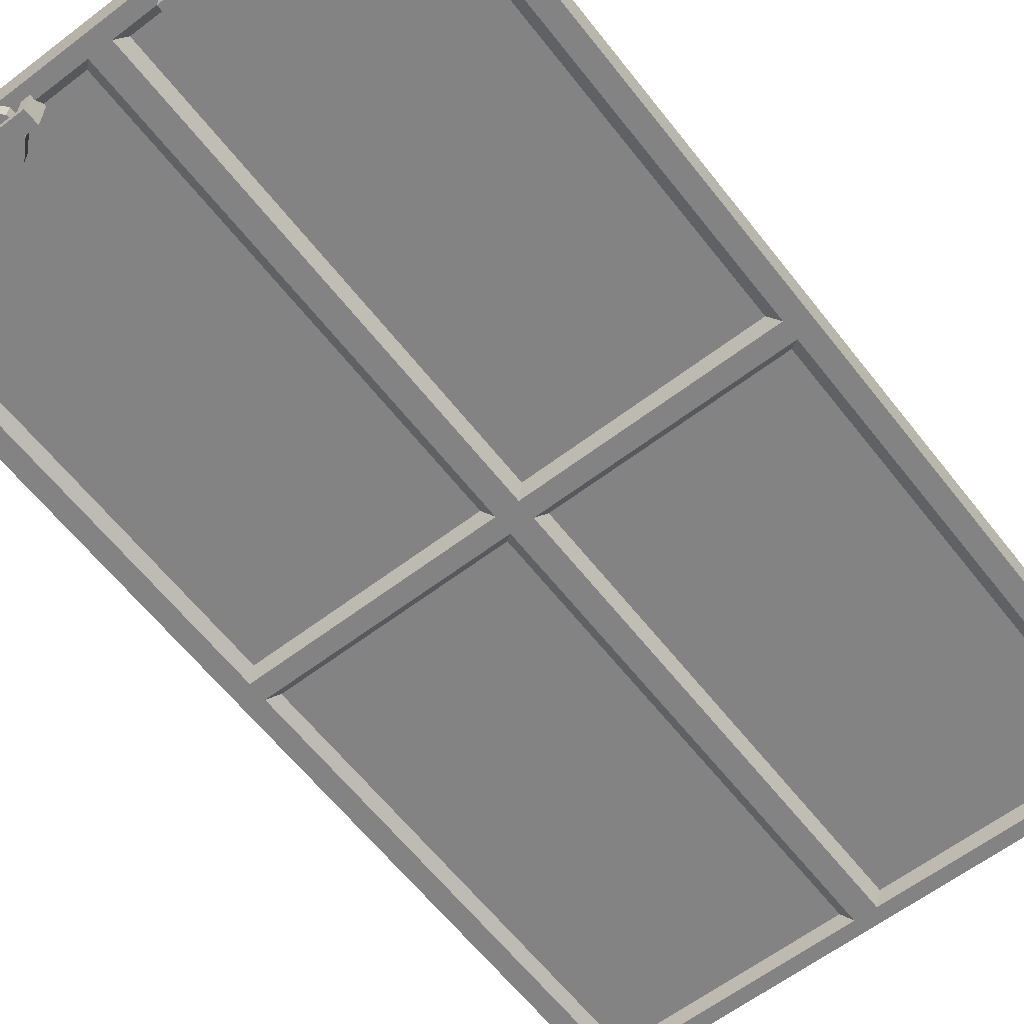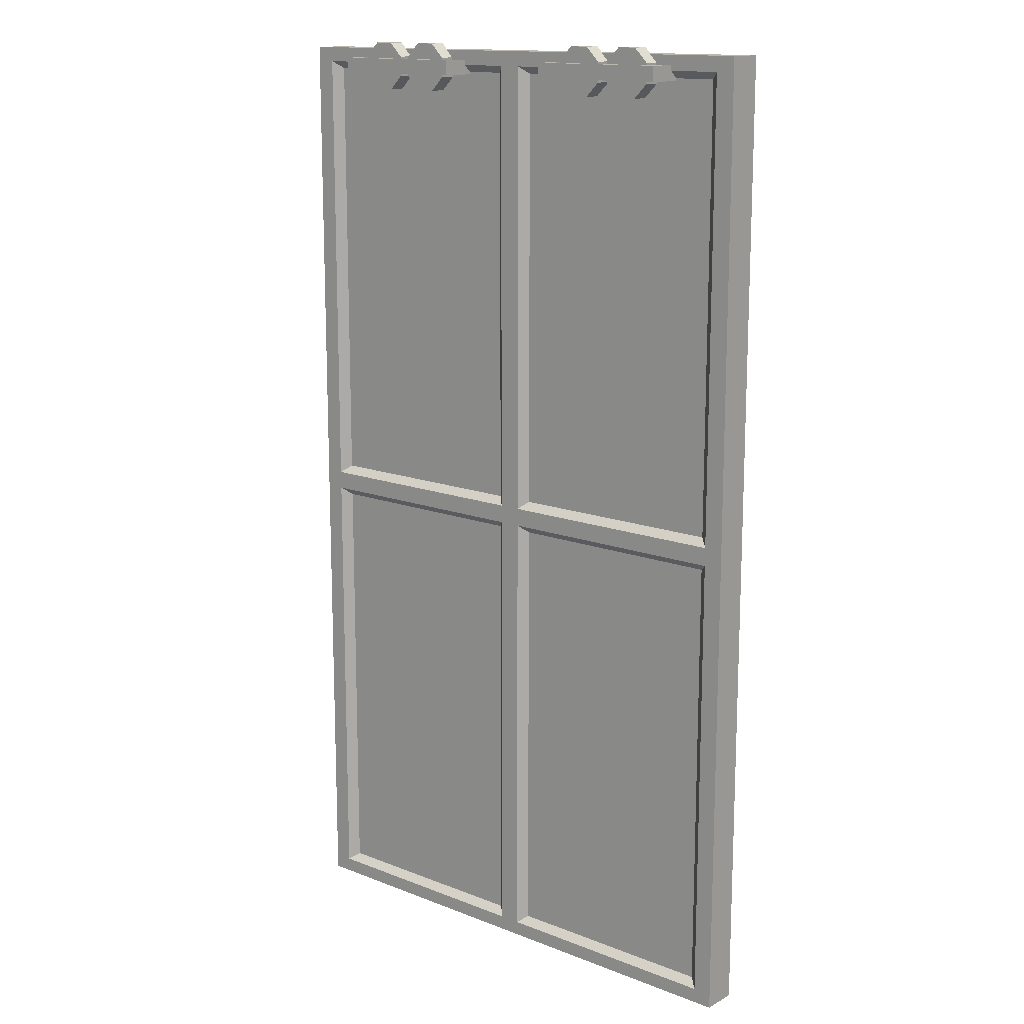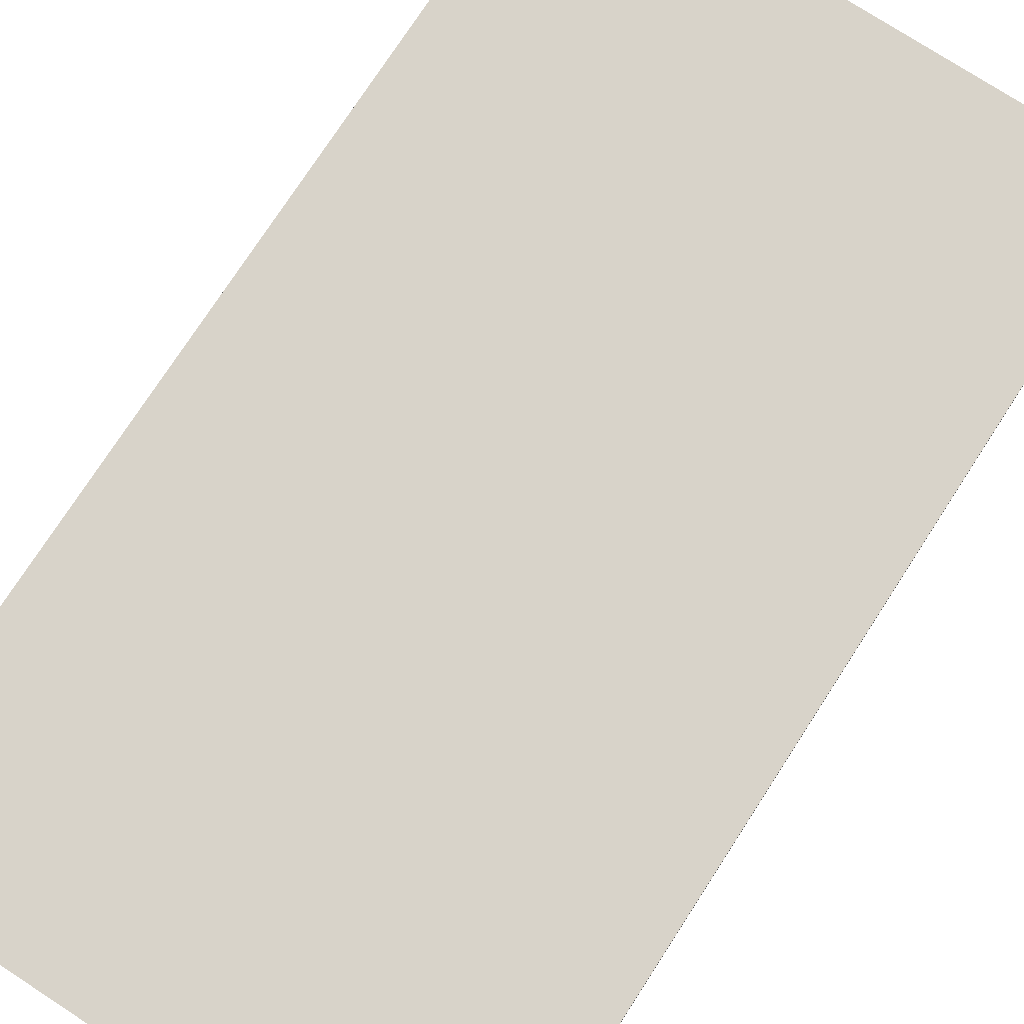
<metadata>
{"format":"obj","ext":"obj","renderer":"f3d","projection":"perspective","resolution":1024,"background":"white","views":[{"elev":-61.2,"azim":-142.2,"up":"+Z"},{"elev":14.3,"azim":-139.5,"up":"+Y"},{"elev":76.0,"azim":33.0,"up":"+Z"}]}
</metadata>
<code>
g Door_Back_R_02
v 2.287 2.626 -0.01526
v 2.287 2.626 -0.1053
v 2.394 2.626 -0.1053
v 2.394 2.626 -0.01526
v 2.394 2.626 -0.01526
v 2.394 2.626 -0.1053
v 2.469 2.551 -0.1053
v 2.469 2.551 -0.01526
v 2.469 2.551 -0.01526
v 2.469 2.551 -0.1053
v 2.469 2.444 -0.1053
v 2.469 2.444 -0.01526
v 2.469 2.444 -0.01526
v 2.469 2.444 -0.1053
v 2.394 2.369 -0.1053
v 2.394 2.369 -0.01526
v 2.394 2.369 -0.01526
v 2.394 2.369 -0.1053
v 2.287 2.369 -0.1053
v 2.287 2.369 -0.01526
v 2.287 2.369 -0.01526
v 2.287 2.369 -0.1053
v 2.212 2.444 -0.1053
v 2.212 2.444 -0.01526
v 2.212 2.444 -0.01526
v 2.212 2.444 -0.1053
v 2.212 2.551 -0.1053
v 2.212 2.551 -0.01526
v 2.212 2.551 -0.01526
v 2.212 2.551 -0.1053
v 2.287 2.626 -0.1053
v 2.287 2.626 -0.01526
v 2.563 2.459 -0.1724
v 2.563 2.54 -0.1724
v 1.803 2.54 -0.1724
v 1.803 2.459 -0.1724
v 2.519 2.54 -0.1238
v 2.519 2.459 -0.1238
v 1.848 2.459 -0.1238
v 1.848 2.54 -0.1238
v 1.803 2.459 -0.1724
v 1.803 2.459 0.02417
v 1.848 2.459 0.02417
v 1.848 2.459 -0.1238
v 2.519 2.459 -0.1238
v 2.563 2.459 -0.1724
v 2.563 2.459 0.02417
v 2.519 2.459 0.02417
v 1.848 2.459 -0.1238
v 1.848 2.459 0.02417
v 1.848 2.54 0.02417
v 1.848 2.54 -0.1238
v 1.848 2.54 -0.1238
v 1.848 2.54 0.02417
v 1.803 2.54 0.02417
v 1.803 2.54 -0.1724
v 2.563 2.54 -0.1724
v 2.519 2.54 -0.1238
v 2.519 2.54 0.02417
v 2.563 2.54 0.02417
v 1.803 2.54 -0.1724
v 1.803 2.54 0.02417
v 1.803 2.459 0.02417
v 1.803 2.459 -0.1724
v 2.563 2.459 -0.1724
v 2.563 2.459 0.02417
v 2.563 2.54 0.02417
v 2.563 2.54 -0.1724
v 2.519 2.54 -0.1238
v 2.519 2.54 0.02417
v 2.519 2.459 0.02417
v 2.519 2.459 -0.1238
v 1.972 2.626 -0.01526
v 1.972 2.626 -0.1053
v 2.079 2.626 -0.1053
v 2.079 2.626 -0.01526
v 2.079 2.626 -0.01526
v 2.079 2.626 -0.1053
v 2.154 2.551 -0.1053
v 2.154 2.551 -0.01526
v 2.154 2.551 -0.01526
v 2.154 2.551 -0.1053
v 2.154 2.444 -0.1053
v 2.154 2.444 -0.01526
v 2.154 2.444 -0.01526
v 2.154 2.444 -0.1053
v 2.079 2.369 -0.1053
v 2.079 2.369 -0.01526
v 2.079 2.369 -0.01526
v 2.079 2.369 -0.1053
v 1.972 2.369 -0.1053
v 1.972 2.369 -0.01526
v 1.972 2.369 -0.01526
v 1.972 2.369 -0.1053
v 1.897 2.444 -0.1053
v 1.897 2.444 -0.01526
v 1.897 2.444 -0.01526
v 1.897 2.444 -0.1053
v 1.897 2.551 -0.1053
v 1.897 2.551 -0.01526
v 1.897 2.551 -0.01526
v 1.897 2.551 -0.1053
v 1.972 2.626 -0.1053
v 1.972 2.626 -0.01526
v 0.872 2.626 -0.01526
v 0.872 2.626 -0.1053
v 0.9785 2.626 -0.1053
v 0.9785 2.626 -0.01526
v 0.9785 2.626 -0.01526
v 0.9785 2.626 -0.1053
v 1.054 2.551 -0.1053
v 1.054 2.551 -0.01526
v 1.054 2.551 -0.01526
v 1.054 2.551 -0.1053
v 1.054 2.444 -0.1053
v 1.054 2.444 -0.01526
v 1.054 2.444 -0.01526
v 1.054 2.444 -0.1053
v 0.9785 2.369 -0.1053
v 0.9785 2.369 -0.01526
v 0.9785 2.369 -0.01526
v 0.9785 2.369 -0.1053
v 0.872 2.369 -0.1053
v 0.872 2.369 -0.01526
v 0.872 2.369 -0.01526
v 0.872 2.369 -0.1053
v 0.7966 2.444 -0.1053
v 0.7966 2.444 -0.01526
v 0.7966 2.444 -0.01526
v 0.7966 2.444 -0.1053
v 0.7966 2.551 -0.1053
v 0.7966 2.551 -0.01526
v 0.7966 2.551 -0.01526
v 0.7966 2.551 -0.1053
v 0.872 2.626 -0.1053
v 0.872 2.626 -0.01526
v 1.147 2.459 -0.1724
v 1.147 2.54 -0.1724
v 0.3878 2.54 -0.1724
v 0.3878 2.459 -0.1724
v 1.103 2.54 -0.1238
v 1.103 2.459 -0.1238
v 0.432 2.459 -0.1238
v 0.432 2.54 -0.1238
v 0.3878 2.459 -0.1724
v 0.3878 2.459 0.02417
v 0.432 2.459 0.02417
v 0.432 2.459 -0.1238
v 1.103 2.459 -0.1238
v 1.147 2.459 -0.1724
v 1.147 2.459 0.02417
v 1.103 2.459 0.02417
v 0.432 2.459 -0.1238
v 0.432 2.459 0.02417
v 0.432 2.54 0.02417
v 0.432 2.54 -0.1238
v 0.432 2.54 -0.1238
v 0.432 2.54 0.02417
v 0.3878 2.54 0.02417
v 0.3878 2.54 -0.1724
v 1.147 2.54 -0.1724
v 1.103 2.54 -0.1238
v 1.103 2.54 0.02417
v 1.147 2.54 0.02417
v 0.3878 2.54 -0.1724
v 0.3878 2.54 0.02417
v 0.3878 2.459 0.02417
v 0.3878 2.459 -0.1724
v 1.147 2.459 -0.1724
v 1.147 2.459 0.02417
v 1.147 2.54 0.02417
v 1.147 2.54 -0.1724
v 1.103 2.54 -0.1238
v 1.103 2.54 0.02417
v 1.103 2.459 0.02417
v 1.103 2.459 -0.1238
v 0.5567 2.626 -0.01526
v 0.5567 2.626 -0.1053
v 0.6633 2.626 -0.1053
v 0.6633 2.626 -0.01526
v 0.6633 2.626 -0.01526
v 0.6633 2.626 -0.1053
v 0.7387 2.551 -0.1053
v 0.7387 2.551 -0.01526
v 0.7387 2.551 -0.01526
v 0.7387 2.551 -0.1053
v 0.7387 2.444 -0.1053
v 0.7387 2.444 -0.01526
v 0.7387 2.444 -0.01526
v 0.7387 2.444 -0.1053
v 0.6633 2.369 -0.1053
v 0.6633 2.369 -0.01526
v 0.6633 2.369 -0.01526
v 0.6633 2.369 -0.1053
v 0.5567 2.369 -0.1053
v 0.5567 2.369 -0.01526
v 0.5567 2.369 -0.01526
v 0.5567 2.369 -0.1053
v 0.4814 2.444 -0.1053
v 0.4814 2.444 -0.01526
v 0.4814 2.444 -0.01526
v 0.4814 2.444 -0.1053
v 0.4814 2.551 -0.1053
v 0.4814 2.551 -0.01526
v 0.4814 2.551 -0.01526
v 0.4814 2.551 -0.1053
v 0.5567 2.626 -0.1053
v 0.5567 2.626 -0.01526
v 1.368 2.473 0.02417
v 0.1557 2.473 0.02417
v 0.1557 0.07326 0.02417
v 1.368 0.07326 0.02417
v 1.475 2.592 0.1724
v 3.052e-05 2.592 0.1724
v 3.052e-05 2.592 -0.02112
v 1.475 2.592 -0.02112
v 2.951 2.592 -0.02112
v 2.951 2.592 0.1724
v 1.475 -2.626 -0.02112
v 3.052e-05 -2.626 -0.02112
v 3.052e-05 -2.626 0.1724
v 1.475 -2.626 0.1724
v 2.951 -2.626 0.1724
v 2.951 -2.626 -0.02112
v 3.052e-05 -0.01705 -0.02112
v 3.052e-05 2.592 -0.02112
v 3.052e-05 2.592 0.1724
v 3.052e-05 -0.01705 0.1724
v 3.052e-05 -2.626 -0.02112
v 3.052e-05 -2.626 0.1724
v 2.951 -0.01705 0.1724
v 2.951 2.592 0.1724
v 2.951 2.592 -0.02112
v 2.951 -0.01705 -0.02112
v 2.951 -2.626 0.1724
v 2.951 -2.626 -0.02112
v 1.368 -0.1074 0.02417
v 0.1557 -0.1074 0.02417
v 0.1557 -2.507 0.02417
v 1.368 -2.507 0.02417
v 1.475 -2.626 0.1724
v 3.052e-05 -2.626 0.1724
v 3.052e-05 -0.01705 0.1724
v 1.475 -0.01705 0.1724
v 3.052e-05 2.592 0.1724
v 1.475 2.592 0.1724
v 2.951 2.592 0.1724
v 2.951 -0.01705 0.1724
v 2.951 -2.626 0.1724
v 2.795 0.07326 0.02417
v 2.795 2.473 0.02417
v 1.583 2.473 0.02417
v 1.583 0.07326 0.02417
v 2.795 -2.507 0.02417
v 2.795 -0.1074 0.02417
v 1.583 -0.1074 0.02417
v 1.583 -2.507 0.02417
v 1.415 2.512 -0.02112
v 1.368 2.473 0.02417
v 1.368 0.07326 0.02417
v 1.415 0.03252 -0.02112
v 1.415 0.03252 -0.02112
v 1.368 0.07326 0.02417
v 0.1557 0.07326 0.02417
v 0.1038 0.03252 -0.02112
v 0.1038 0.03252 -0.02112
v 0.1557 0.07326 0.02417
v 0.1557 2.473 0.02417
v 0.1038 2.512 -0.02112
v 0.1038 2.512 -0.02112
v 0.1557 2.473 0.02417
v 1.368 2.473 0.02417
v 1.415 2.512 -0.02112
v 1.415 -0.06662 -0.02112
v 1.368 -0.1074 0.02417
v 1.368 -2.507 0.02417
v 1.415 -2.546 -0.02112
v 1.415 -2.546 -0.02112
v 1.368 -2.507 0.02417
v 0.1557 -2.507 0.02417
v 0.1038 -2.546 -0.02112
v 0.1038 -2.546 -0.02112
v 0.1557 -2.507 0.02417
v 0.1557 -0.1074 0.02417
v 0.1038 -0.06662 -0.02112
v 0.1038 -0.06662 -0.02112
v 0.1557 -0.1074 0.02417
v 1.368 -0.1074 0.02417
v 1.415 -0.06662 -0.02112
v 2.847 0.03252 -0.02112
v 2.795 0.07326 0.02417
v 1.583 0.07326 0.02417
v 1.535 0.03252 -0.02112
v 1.535 0.03252 -0.02112
v 1.583 0.07326 0.02417
v 1.583 2.473 0.02417
v 1.535 2.512 -0.02112
v 1.535 2.512 -0.02112
v 1.583 2.473 0.02417
v 2.795 2.473 0.02417
v 2.847 2.512 -0.02112
v 2.847 2.512 -0.02112
v 2.795 2.473 0.02417
v 2.795 0.07326 0.02417
v 2.847 0.03252 -0.02112
v 2.847 -2.546 -0.02112
v 2.795 -2.507 0.02417
v 1.583 -2.507 0.02417
v 1.535 -2.546 -0.02112
v 1.535 -2.546 -0.02112
v 1.583 -2.507 0.02417
v 1.583 -0.1074 0.02417
v 1.535 -0.06662 -0.02112
v 1.535 -0.06662 -0.02112
v 1.583 -0.1074 0.02417
v 2.795 -0.1074 0.02417
v 2.847 -0.06662 -0.02112
v 2.847 -0.06662 -0.02112
v 2.795 -0.1074 0.02417
v 2.795 -2.507 0.02417
v 2.847 -2.546 -0.02112
v 2.306 2.581 -0.1053
v 2.341 2.497 -0.1053
v 2.375 2.581 -0.1053
v 2.257 2.532 -0.1053
v 2.424 2.532 -0.1053
v 2.257 2.463 -0.1053
v 2.424 2.463 -0.1053
v 2.306 2.414 -0.1053
v 2.375 2.414 -0.1053
v 1.991 2.581 -0.1053
v 2.025 2.497 -0.1053
v 2.06 2.581 -0.1053
v 1.942 2.532 -0.1053
v 2.109 2.532 -0.1053
v 1.942 2.463 -0.1053
v 2.109 2.463 -0.1053
v 1.991 2.414 -0.1053
v 2.06 2.414 -0.1053
v 0.8906 2.581 -0.1053
v 0.9253 2.497 -0.1053
v 0.9599 2.581 -0.1053
v 0.8416 2.532 -0.1053
v 1.009 2.532 -0.1053
v 0.8416 2.463 -0.1053
v 1.009 2.463 -0.1053
v 0.8906 2.414 -0.1053
v 0.9599 2.414 -0.1053
v 0.5753 2.581 -0.1053
v 0.61 2.497 -0.1053
v 0.6447 2.581 -0.1053
v 0.5263 2.532 -0.1053
v 0.6937 2.532 -0.1053
v 0.5263 2.463 -0.1053
v 0.6937 2.463 -0.1053
v 0.5753 2.414 -0.1053
v 0.6447 2.414 -0.1053
v 2.951 -0.01705 -0.02112
v 2.847 0.03252 -0.02112
v 1.535 0.03252 -0.02112
v 2.951 2.592 -0.02112
v 2.847 2.512 -0.02112
v 1.475 2.592 -0.02112
v 1.535 2.512 -0.02112
v 1.475 -0.01705 -0.02112
v 2.847 -0.06662 -0.02112
v 1.535 -0.06662 -0.02112
v 2.847 -2.546 -0.02112
v 2.951 -2.626 -0.02112
v 1.535 -2.546 -0.02112
v 1.475 -2.626 -0.02112
v 1.415 0.03252 -0.02112
v 1.415 2.512 -0.02112
v 3.052e-05 2.592 -0.02112
v 0.1038 2.512 -0.02112
v 3.052e-05 -0.01705 -0.02112
v 0.1038 0.03252 -0.02112
v 1.415 -2.546 -0.02112
v 1.415 -0.06662 -0.02112
v 0.1038 -2.546 -0.02112
v 0.1038 -0.06662 -0.02112
v 3.052e-05 -2.626 -0.02112
v 2.287 2.626 -0.1053
v 2.306 2.581 -0.1053
v 2.375 2.581 -0.1053
v 2.394 2.626 -0.1053
v 2.212 2.551 -0.1053
v 2.424 2.532 -0.1053
v 2.257 2.532 -0.1053
v 2.469 2.551 -0.1053
v 2.212 2.444 -0.1053
v 2.424 2.463 -0.1053
v 2.257 2.463 -0.1053
v 2.469 2.444 -0.1053
v 2.287 2.369 -0.1053
v 2.375 2.414 -0.1053
v 2.306 2.414 -0.1053
v 2.394 2.369 -0.1053
v 1.972 2.626 -0.1053
v 1.991 2.581 -0.1053
v 2.06 2.581 -0.1053
v 2.079 2.626 -0.1053
v 1.897 2.551 -0.1053
v 2.109 2.532 -0.1053
v 1.942 2.532 -0.1053
v 2.154 2.551 -0.1053
v 1.897 2.444 -0.1053
v 2.109 2.463 -0.1053
v 1.942 2.463 -0.1053
v 2.154 2.444 -0.1053
v 1.972 2.369 -0.1053
v 2.06 2.414 -0.1053
v 1.991 2.414 -0.1053
v 2.079 2.369 -0.1053
v 0.872 2.626 -0.1053
v 0.8906 2.581 -0.1053
v 0.9599 2.581 -0.1053
v 0.9785 2.626 -0.1053
v 0.7966 2.551 -0.1053
v 1.009 2.532 -0.1053
v 0.8416 2.532 -0.1053
v 1.054 2.551 -0.1053
v 0.7966 2.444 -0.1053
v 1.009 2.463 -0.1053
v 0.8416 2.463 -0.1053
v 1.054 2.444 -0.1053
v 0.872 2.369 -0.1053
v 0.9599 2.414 -0.1053
v 0.8906 2.414 -0.1053
v 0.9785 2.369 -0.1053
v 0.5567 2.626 -0.1053
v 0.5753 2.581 -0.1053
v 0.6447 2.581 -0.1053
v 0.6633 2.626 -0.1053
v 0.4814 2.551 -0.1053
v 0.6937 2.532 -0.1053
v 0.5263 2.532 -0.1053
v 0.7387 2.551 -0.1053
v 0.4814 2.444 -0.1053
v 0.6937 2.463 -0.1053
v 0.5263 2.463 -0.1053
v 0.7387 2.444 -0.1053
v 0.5567 2.369 -0.1053
v 0.6447 2.414 -0.1053
v 0.5753 2.414 -0.1053
v 0.6633 2.369 -0.1053
g Door_Back_R_02_0
f 3 2 1
f 4 3 1
f 7 6 5
f 8 7 5
f 11 10 9
f 12 11 9
f 15 14 13
f 16 15 13
f 19 18 17
f 20 19 17
f 23 22 21
f 24 23 21
f 27 26 25
f 28 27 25
f 31 30 29
f 32 31 29
f 35 34 33
f 36 35 33
f 39 38 37
f 40 39 37
f 43 42 41
f 44 43 41
f 44 41 45
f 41 46 45
f 46 47 45
f 47 48 45
f 51 50 49
f 52 51 49
f 55 54 53
f 56 55 53
f 56 53 57
f 53 58 57
f 58 59 57
f 59 60 57
f 63 62 61
f 64 63 61
f 67 66 65
f 68 67 65
f 71 70 69
f 72 71 69
f 75 74 73
f 76 75 73
f 79 78 77
f 80 79 77
f 83 82 81
f 84 83 81
f 87 86 85
f 88 87 85
f 91 90 89
f 92 91 89
f 95 94 93
f 96 95 93
f 99 98 97
f 100 99 97
f 103 102 101
f 104 103 101
f 107 106 105
f 108 107 105
f 111 110 109
f 112 111 109
f 115 114 113
f 116 115 113
f 119 118 117
f 120 119 117
f 123 122 121
f 124 123 121
f 127 126 125
f 128 127 125
f 131 130 129
f 132 131 129
f 135 134 133
f 136 135 133
f 139 138 137
f 140 139 137
f 143 142 141
f 144 143 141
f 147 146 145
f 148 147 145
f 148 145 149
f 145 150 149
f 150 151 149
f 151 152 149
f 155 154 153
f 156 155 153
f 159 158 157
f 160 159 157
f 160 157 161
f 157 162 161
f 162 163 161
f 163 164 161
f 167 166 165
f 168 167 165
f 171 170 169
f 172 171 169
f 175 174 173
f 176 175 173
f 179 178 177
f 180 179 177
f 183 182 181
f 184 183 181
f 187 186 185
f 188 187 185
f 191 190 189
f 192 191 189
f 195 194 193
f 196 195 193
f 199 198 197
f 200 199 197
f 203 202 201
f 204 203 201
f 207 206 205
f 208 207 205
f 211 210 209
f 212 211 209
f 215 214 213
f 216 215 213
f 216 213 217
f 213 218 217
f 221 220 219
f 222 221 219
f 222 219 223
f 219 224 223
f 227 226 225
f 228 227 225
f 228 225 229
f 230 228 229
f 233 232 231
f 234 233 231
f 234 231 235
f 236 234 235
f 239 238 237
f 240 239 237
f 243 242 241
f 244 243 241
f 245 243 244
f 246 245 244
f 246 244 247
f 244 248 247
f 244 241 248
f 241 249 248
f 252 251 250
f 253 252 250
f 256 255 254
f 257 256 254
f 260 259 258
f 261 260 258
f 264 263 262
f 265 264 262
f 268 267 266
f 269 268 266
f 272 271 270
f 273 272 270
f 276 275 274
f 277 276 274
f 280 279 278
f 281 280 278
f 284 283 282
f 285 284 282
f 288 287 286
f 289 288 286
f 292 291 290
f 293 292 290
f 296 295 294
f 297 296 294
f 300 299 298
f 301 300 298
f 304 303 302
f 305 304 302
f 308 307 306
f 309 308 306
f 312 311 310
f 313 312 310
f 316 315 314
f 317 316 314
f 320 319 318
f 321 320 318
f 324 323 322
f 322 323 325
f 326 323 324
f 325 323 327
f 328 323 326
f 327 323 329
f 330 323 328
f 329 323 330
f 333 332 331
f 331 332 334
f 335 332 333
f 334 332 336
f 337 332 335
f 336 332 338
f 339 332 337
f 338 332 339
f 342 341 340
f 340 341 343
f 344 341 342
f 343 341 345
f 346 341 344
f 345 341 347
f 348 341 346
f 347 341 348
f 351 350 349
f 349 350 352
f 353 350 351
f 352 350 354
f 355 350 353
f 354 350 356
f 357 350 355
f 356 350 357
f 360 359 358
f 358 359 361
f 359 362 361
f 361 362 363
f 362 364 363
f 364 360 365
f 365 360 358
f 363 364 365
f 358 366 365
f 366 367 365
f 368 366 358
f 369 368 358
f 370 368 369
f 371 370 369
f 367 370 371
f 365 367 371
f 365 372 363
f 372 373 363
f 363 373 374
f 373 375 374
f 374 375 376
f 377 372 365
f 375 377 376
f 376 377 365
f 371 378 365
f 378 379 365
f 365 379 376
f 380 378 371
f 379 381 376
f 382 380 371
f 376 381 382
f 381 380 382
f 385 384 383
f 386 385 383
f 383 384 387
f 388 385 386
f 384 389 387
f 390 388 386
f 387 389 391
f 392 388 390
f 389 393 391
f 394 392 390
f 391 393 395
f 396 392 394
f 393 397 395
f 398 396 394
f 395 397 398
f 397 396 398
f 401 400 399
f 402 401 399
f 399 400 403
f 404 401 402
f 400 405 403
f 406 404 402
f 403 405 407
f 408 404 406
f 405 409 407
f 410 408 406
f 407 409 411
f 412 408 410
f 409 413 411
f 414 412 410
f 411 413 414
f 413 412 414
f 417 416 415
f 418 417 415
f 415 416 419
f 420 417 418
f 416 421 419
f 422 420 418
f 419 421 423
f 424 420 422
f 421 425 423
f 426 424 422
f 423 425 427
f 428 424 426
f 425 429 427
f 430 428 426
f 427 429 430
f 429 428 430
f 433 432 431
f 434 433 431
f 431 432 435
f 436 433 434
f 432 437 435
f 438 436 434
f 435 437 439
f 440 436 438
f 437 441 439
f 442 440 438
f 439 441 443
f 444 440 442
f 441 445 443
f 446 444 442
f 443 445 446
f 445 444 446

</code>
